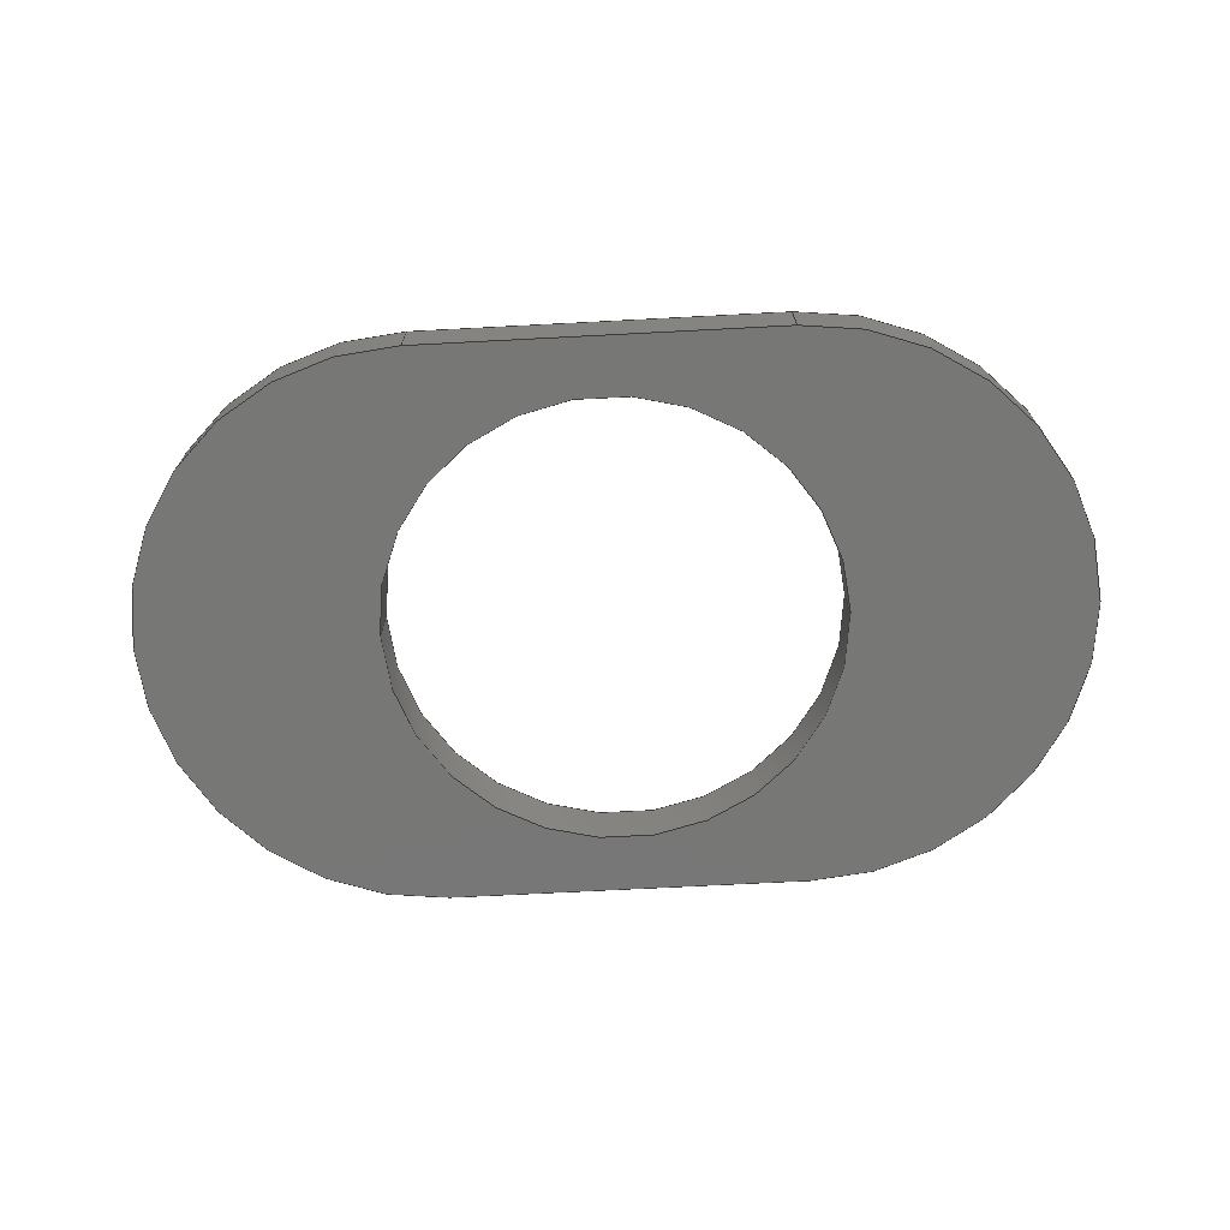
<metadata>
{"format":"step","ext":"step","renderer":"f3d","projection":"perspective","resolution":1024,"background":"white","views":[{"elev":-69.8,"azim":-177.0,"up":"+Z"}]}
</metadata>
<code>
ISO-10303-21;
DATA;
#1 =( LENGTH_UNIT ( ) NAMED_UNIT ( * ) SI_UNIT ( $, .METRE. ) );
#2 = ORIENTED_EDGE ( 'NONE', *, *, #47, .F. ) ;
#3 = DIRECTION ( 'NONE',  ( 3.415e-16, -1, 0 ) ) ;
#4 = ORIENTED_EDGE ( 'NONE', *, *, #166, .F. ) ;
#5 = EDGE_LOOP ( 'NONE', ( #22, #71, #188, #238 ) ) ;
#6 = CARTESIAN_POINT ( 'NONE',  ( 0, 0, 0.03125 ) ) ;
#7 = EDGE_CURVE ( 'NONE', #10, #77, #211, .T. ) ;
#8 = APPLICATION_PROTOCOL_DEFINITION ( 'draft international standard', 'automotive_design', 1998, #118 ) ;
#9 = ORIENTED_EDGE ( 'NONE', *, *, #229, .F. ) ;
#10 = VERTEX_POINT ( 'NONE', #145 ) ;
#11 = VECTOR ( 'NONE', #264, 39.37 ) ;
#12 = ORIENTED_EDGE ( 'NONE', *, *, #241, .T. ) ;
#13 = EDGE_CURVE ( 'NONE', #74, #146, #122, .T. ) ;
#14 = LINE ( 'NONE', #300, #291 ) ;
#15 = DIRECTION ( 'NONE',  ( -0, -0, -1 ) ) ;
#16 = DIRECTION ( 'NONE',  ( -1, 0, 0 ) ) ;
#17 = LINE ( 'NONE', #65, #199 ) ;
#18 = PLANE ( 'NONE',  #163 ) ;
#19 = AXIS2_PLACEMENT_3D ( 'NONE', #52, #119, #189 ) ;
#20 = VECTOR ( 'NONE', #89, 39.37 ) ;
#21 = DIRECTION ( 'NONE',  ( 1, 0, 0 ) ) ;
#22 = ORIENTED_EDGE ( 'NONE', *, *, #13, .T. ) ;
#23 = DIMENSIONAL_EXPONENTS ( 1, 0, 0, 0, 0, 0, 0 ) ;
#24 = CARTESIAN_POINT ( 'NONE',  ( -0.2, -7.965e-17, 0.03125 ) ) ;
#25 = CYLINDRICAL_SURFACE ( 'NONE', #88, 0.3125 ) ;
#26 = UNCERTAINTY_MEASURE_WITH_UNIT (LENGTH_MEASURE( 1e-05 ), #217, 'distance_accuracy_value', 'NONE');
#27 =( NAMED_UNIT ( * ) SI_UNIT ( $, .STERADIAN. ) SOLID_ANGLE_UNIT ( ) );
#28 = CARTESIAN_POINT ( 'NONE',  ( -0.2, 0.3125, -0.03125 ) ) ;
#29 = ORIENTED_EDGE ( 'NONE', *, *, #53, .F. ) ;
#30 = PRODUCT_CONTEXT ( 'NONE', #118, 'mechanical' ) ;
#31 = ORIENTED_EDGE ( 'NONE', *, *, #299, .T. ) ;
#32 = CARTESIAN_POINT ( 'NONE',  ( -0.2495, 0, -0.03125 ) ) ;
#33 = ADVANCED_FACE ( 'NONE', ( #240 ), #165, .T. ) ;
#34 = VERTEX_POINT ( 'NONE', #32 ) ;
#35 = CARTESIAN_POINT ( 'NONE',  ( -0.2, -7.965e-17, 0.03125 ) ) ;
#36 = FACE_OUTER_BOUND ( 'NONE', #70, .T. ) ;
#37 = DIRECTION ( 'NONE',  ( 1, 0, 0 ) ) ;
#38 = AXIS2_PLACEMENT_3D ( 'NONE', #265, #121, #268 ) ;
#39 = CARTESIAN_POINT ( 'NONE',  ( 0.2, -0.3125, 0.03125 ) ) ;
#40 = CARTESIAN_POINT ( 'NONE',  ( 0, 0, -0.03125 ) ) ;
#41 =( NAMED_UNIT ( * ) SI_UNIT ( $, .STERADIAN. ) SOLID_ANGLE_UNIT ( ) );
#42 = DIRECTION ( 'NONE',  ( -0, -0, -1 ) ) ;
#43 = AXIS2_PLACEMENT_3D ( 'NONE', #132, #254, #86 ) ;
#44 = CARTESIAN_POINT ( 'NONE',  ( -0.2, -7.965e-17, -0.03125 ) ) ;
#45 = ORIENTED_EDGE ( 'NONE', *, *, #218, .F. ) ;
#46 = APPLICATION_CONTEXT ( 'automotive_design' ) ;
#47 = EDGE_CURVE ( 'NONE', #78, #306, #174, .T. ) ;
#48 =( NAMED_UNIT ( * ) PLANE_ANGLE_UNIT ( ) SI_UNIT ( $, .RADIAN. ) );
#49 = FACE_OUTER_BOUND ( 'NONE', #158, .T. ) ;
#50 = EDGE_LOOP ( 'NONE', ( #260, #99, #195, #12 ) ) ;
#51 = CIRCLE ( 'NONE', #221, 0.2495 ) ;
#52 = CARTESIAN_POINT ( 'NONE',  ( -0.2, -7.965e-17, -0.03125 ) ) ;
#53 = EDGE_CURVE ( 'NONE', #306, #78, #72, .T. ) ;
#54 = VERTEX_POINT ( 'NONE', #28 ) ;
#55 = CIRCLE ( 'NONE', #231, 0.3125 ) ;
#56 = ORIENTED_EDGE ( 'NONE', *, *, #135, .F. ) ;
#57 = EDGE_CURVE ( 'NONE', #77, #74, #115, .T. ) ;
#58 = CARTESIAN_POINT ( 'NONE',  ( 0, 0, 0.03125 ) ) ;
#59 = VERTEX_POINT ( 'NONE', #287 ) ;
#60 = CIRCLE ( 'NONE', #256, 0.3125 ) ;
#61 = CARTESIAN_POINT ( 'NONE',  ( 0.2, 4.282e-17, 0.03125 ) ) ;
#62 = CARTESIAN_POINT ( 'NONE',  ( 0.2495, 3.055e-17, -0.03125 ) ) ;
#63 = EDGE_CURVE ( 'NONE', #137, #125, #14, .T. ) ;
#64 = CARTESIAN_POINT ( 'NONE',  ( 0.2495, 3.055e-17, 0.03125 ) ) ;
#65 = CARTESIAN_POINT ( 'NONE',  ( 0.2, 0.3125, 0.03125 ) ) ;
#66 = COLOUR_RGB ( '',0.7922, 0.8196, 0.9333 ) ;
#67 = DIRECTION ( 'NONE',  ( 1, 0, 0 ) ) ;
#68 = SURFACE_STYLE_USAGE ( .BOTH. , #210 ) ;
#69 = CARTESIAN_POINT ( 'NONE',  ( 0.2, 0.3125, -0.03125 ) ) ;
#70 = EDGE_LOOP ( 'NONE', ( #161, #93, #31, #162 ) ) ;
#71 = ORIENTED_EDGE ( 'NONE', *, *, #247, .F. ) ;
#72 = CIRCLE ( 'NONE', #244, 0.2495 ) ;
#73 = ORIENTED_EDGE ( 'NONE', *, *, #123, .T. ) ;
#74 = VERTEX_POINT ( 'NONE', #271 ) ;
#75 = CARTESIAN_POINT ( 'NONE',  ( -0.2, -7.965e-17, 0.03125 ) ) ;
#76 = AXIS2_PLACEMENT_3D ( 'NONE', #75, #164, #242 ) ;
#77 = VERTEX_POINT ( 'NONE', #102 ) ;
#78 = VERTEX_POINT ( 'NONE', #64 ) ;
#79 = CARTESIAN_POINT ( 'NONE',  ( 0.2, 4.282e-17, 0.03125 ) ) ;
#80 = VECTOR ( 'NONE', #232, 39.37 ) ;
#81 = DIRECTION ( 'NONE',  ( 1, 0, -0 ) ) ;
#82 = LINE ( 'NONE', #169, #272 ) ;
#83 = CARTESIAN_POINT ( 'NONE',  ( 0.2, -0.3125, -0.03125 ) ) ;
#84 = CIRCLE ( 'NONE', #286, 0.3125 ) ;
#85 = PLANE ( 'NONE',  #133 ) ;
#86 = DIRECTION ( 'NONE',  ( -1, 0, 0 ) ) ;
#87 = VERTEX_POINT ( 'NONE', #62 ) ;
#88 = AXIS2_PLACEMENT_3D ( 'NONE', #24, #284, #261 ) ;
#89 = DIRECTION ( 'NONE',  ( -0, -0, -1 ) ) ;
#90 = AXIS2_PLACEMENT_3D ( 'NONE', #6, #269, #96 ) ;
#91 = CYLINDRICAL_SURFACE ( 'NONE', #43, 0.2495 ) ;
#92 = DIRECTION ( 'NONE',  ( 1, 3.415e-16, 0 ) ) ;
#93 = ORIENTED_EDGE ( 'NONE', *, *, #47, .T. ) ;
#94 = VERTEX_POINT ( 'NONE', #298 ) ;
#95 =( GEOMETRIC_REPRESENTATION_CONTEXT ( 3 ) GLOBAL_UNCERTAINTY_ASSIGNED_CONTEXT ( ( #26 ) ) GLOBAL_UNIT_ASSIGNED_CONTEXT ( ( #217, #288, #27 ) ) REPRESENTATION_CONTEXT ( 'NONE', 'WORKASPACE' ) );
#96 = DIRECTION ( 'NONE',  ( 1, 0, 0 ) ) ;
#97 = EDGE_CURVE ( 'NONE', #78, #87, #196, .T. ) ;
#98 = ORIENTED_EDGE ( 'NONE', *, *, #123, .F. ) ;
#99 = ORIENTED_EDGE ( 'NONE', *, *, #208, .F. ) ;
#100 = CIRCLE ( 'NONE', #276, 0.3125 ) ;
#101 = ORIENTED_EDGE ( 'NONE', *, *, #166, .T. ) ;
#102 = CARTESIAN_POINT ( 'NONE',  ( -0.5125, -7.965e-17, -0.03125 ) ) ;
#103 = CARTESIAN_POINT ( 'NONE',  ( 0.2, 4.282e-17, -0.03125 ) ) ;
#104 = DIRECTION ( 'NONE',  ( -3.415e-16, 1, 0 ) ) ;
#105 = DIRECTION ( 'NONE',  ( 1, 3.415e-16, -0 ) ) ;
#106 = CARTESIAN_POINT ( 'NONE',  ( 0.2, -0.3125, 0.03125 ) ) ;
#107 = STYLED_ITEM ( 'NONE', ( #278 ), #215 ) ;
#108 =( LENGTH_UNIT ( ) NAMED_UNIT ( * ) SI_UNIT ( $, .METRE. ) );
#109 = ORIENTED_EDGE ( 'NONE', *, *, #201, .T. ) ;
#110 = DIRECTION ( 'NONE',  ( 0, 0, 1 ) ) ;
#111 = EDGE_CURVE ( 'NONE', #34, #87, #51, .T. ) ;
#112 = LINE ( 'NONE', #134, #20 ) ;
#113 = AXIS2_PLACEMENT_3D ( 'NONE', #35, #127, #37 ) ;
#114 = LINE ( 'NONE', #69, #80 ) ;
#115 = CIRCLE ( 'NONE', #19, 0.3125 ) ;
#116 = AXIS2_PLACEMENT_3D ( 'NONE', #40, #131, #228 ) ;
#117 = DIRECTION ( 'NONE',  ( 1, 0, 0 ) ) ;
#118 = APPLICATION_CONTEXT ( 'automotive_design' ) ;
#119 = DIRECTION ( 'NONE',  ( 0, 0, 1 ) ) ;
#120 = PRODUCT_DEFINITION_CONTEXT ( 'detailed design', #46, 'design' ) ;
#121 = DIRECTION ( 'NONE',  ( 0, 0, 1 ) ) ;
#122 = LINE ( 'NONE', #143, #250 ) ;
#123 = EDGE_CURVE ( 'NONE', #10, #137, #84, .T. ) ;
#124 = EDGE_LOOP ( 'NONE', ( #45, #160, #185, #303, #9 ) ) ;
#125 = VERTEX_POINT ( 'NONE', #106 ) ;
#126 = ORIENTED_EDGE ( 'NONE', *, *, #57, .T. ) ;
#127 = DIRECTION ( 'NONE',  ( 0, 0, 1 ) ) ;
#128 = DIRECTION ( 'NONE',  ( -1, -3.415e-16, 0 ) ) ;
#129 = CARTESIAN_POINT ( 'NONE',  ( 0.2, 0.3125, 0.03125 ) ) ;
#130 = CARTESIAN_POINT ( 'NONE',  ( 0, 0, -0.03125 ) ) ;
#131 = DIRECTION ( 'NONE',  ( 0, 0, 1 ) ) ;
#132 = CARTESIAN_POINT ( 'NONE',  ( 0, 0, 0.03125 ) ) ;
#133 = AXIS2_PLACEMENT_3D ( 'NONE', #39, #104, #274 ) ;
#134 = CARTESIAN_POINT ( 'NONE',  ( -0.2495, 0, 0.03125 ) ) ;
#135 = EDGE_CURVE ( 'NONE', #94, #54, #82, .T. ) ;
#136 = DIRECTION ( 'NONE',  ( 0, 0, 1 ) ) ;
#137 = VERTEX_POINT ( 'NONE', #223 ) ;
#138 = ORIENTED_EDGE ( 'NONE', *, *, #7, .T. ) ;
#139 = ADVANCED_FACE ( 'NONE', ( #224 ), #171, .T. ) ;
#140 = PLANE ( 'NONE',  #156 ) ;
#141 = EDGE_LOOP ( 'NONE', ( #29, #2 ) ) ;
#142 = UNCERTAINTY_MEASURE_WITH_UNIT (LENGTH_MEASURE( 1e-05 ), #259, 'distance_accuracy_value', 'NONE');
#143 = CARTESIAN_POINT ( 'NONE',  ( 0.2, -0.3125, -0.03125 ) ) ;
#144 = ORIENTED_EDGE ( 'NONE', *, *, #111, .F. ) ;
#145 = CARTESIAN_POINT ( 'NONE',  ( -0.5125, -7.965e-17, 0.03125 ) ) ;
#146 = VERTEX_POINT ( 'NONE', #83 ) ;
#147 = PRODUCT_DEFINITION ( 'UNKNOWN', '', #239, #120 ) ;
#148 = DIRECTION ( 'NONE',  ( 1, 3.415e-16, -0 ) ) ;
#149 = PLANE ( 'NONE',  #281 ) ;
#150 = CARTESIAN_POINT ( 'NONE',  ( 0.2495, 3.055e-17, 0.03125 ) ) ;
#151 = ADVANCED_FACE ( 'NONE', ( #227 ), #85, .F. ) ;
#152 = FACE_BOUND ( 'NONE', #237, .T. ) ;
#153 = AXIS2_PLACEMENT_3D ( 'NONE', #61, #249, #16 ) ;
#154 = DIRECTION ( 'NONE',  ( -0, -0, -1 ) ) ;
#155 = ADVANCED_FACE ( 'NONE', ( #275, #152 ), #149, .F. ) ;
#156 = AXIS2_PLACEMENT_3D ( 'NONE', #236, #3, #92 ) ;
#157 = LENGTH_MEASURE_WITH_UNIT ( LENGTH_MEASURE( 0.0254 ), #1 );
#158 = EDGE_LOOP ( 'NONE', ( #219, #56, #267, #101 ) ) ;
#159 = LINE ( 'NONE', #178, #290 ) ;
#160 = ORIENTED_EDGE ( 'NONE', *, *, #13, .F. ) ;
#161 = ORIENTED_EDGE ( 'NONE', *, *, #97, .F. ) ;
#162 = ORIENTED_EDGE ( 'NONE', *, *, #194, .F. ) ;
#163 = AXIS2_PLACEMENT_3D ( 'NONE', #79, #273, #202 ) ;
#164 = DIRECTION ( 'NONE',  ( -0, -0, -1 ) ) ;
#165 = CYLINDRICAL_SURFACE ( 'NONE', #76, 0.3125 ) ;
#166 = EDGE_CURVE ( 'NONE', #214, #59, #17, .T. ) ;
#167 = DIRECTION ( 'NONE',  ( 0, 0, 1 ) ) ;
#168 = ADVANCED_BREP_SHAPE_REPRESENTATION ( 'GHL-1-20006', ( #215, #38 ), #95 ) ;
#169 = CARTESIAN_POINT ( 'NONE',  ( -0.2, 0.3125, 0.03125 ) ) ;
#170 = AXIS2_PLACEMENT_3D ( 'NONE', #301, #277, #245 ) ;
#171 = CYLINDRICAL_SURFACE ( 'NONE', #153, 0.3125 ) ;
#172 = DIRECTION ( 'NONE',  ( 0, 0, 1 ) ) ;
#173 = DIRECTION ( 'NONE',  ( 0, 0, 1 ) ) ;
#174 = CIRCLE ( 'NONE', #90, 0.2495 ) ;
#175 = LINE ( 'NONE', #246, #251 ) ;
#176 = ADVANCED_FACE ( 'NONE', ( #248, #198 ), #18, .T. ) ;
#177 = SURFACE_STYLE_FILL_AREA ( #282 ) ;
#178 = CARTESIAN_POINT ( 'NONE',  ( 0.2, -0.3125, 0.03125 ) ) ;
#179 = ORIENTED_EDGE ( 'NONE', *, *, #252, .T. ) ;
#180 = CLOSED_SHELL ( 'NONE', ( #262, #33, #176, #155, #139, #304, #279, #151, #205 ) ) ;
#181 = CARTESIAN_POINT ( 'NONE',  ( -0.2, -0.3125, 0.03125 ) ) ;
#182 = EDGE_LOOP ( 'NONE', ( #179, #109, #216, #73, #220 ) ) ;
#183 = PRODUCT_RELATED_PRODUCT_CATEGORY ( 'part', '', ( #200 ) ) ;
#184 = FACE_OUTER_BOUND ( 'NONE', #50, .T. ) ;
#185 = ORIENTED_EDGE ( 'NONE', *, *, #57, .F. ) ;
#186 = DIRECTION ( 'NONE',  ( 1, 0, 0 ) ) ;
#187 = APPLICATION_PROTOCOL_DEFINITION ( 'draft international standard', 'automotive_design', 1998, #46 ) ;
#188 = ORIENTED_EDGE ( 'NONE', *, *, #63, .F. ) ;
#189 = DIRECTION ( 'NONE',  ( 1, 0, 0 ) ) ;
#190 = ORIENTED_EDGE ( 'NONE', *, *, #218, .T. ) ;
#191 = ORIENTED_EDGE ( 'NONE', *, *, #299, .F. ) ;
#192 = VECTOR ( 'NONE', #15, 39.37 ) ;
#193 =( GEOMETRIC_REPRESENTATION_CONTEXT ( 3 ) GLOBAL_UNCERTAINTY_ASSIGNED_CONTEXT ( ( #142 ) ) GLOBAL_UNIT_ASSIGNED_CONTEXT ( ( #259, #48, #41 ) ) REPRESENTATION_CONTEXT ( 'NONE', 'WORKASPACE' ) );
#194 = EDGE_CURVE ( 'NONE', #87, #34, #213, .T. ) ;
#195 = ORIENTED_EDGE ( 'NONE', *, *, #135, .T. ) ;
#196 = LINE ( 'NONE', #150, #192 ) ;
#197 = PRODUCT_DEFINITION_SHAPE ( 'NONE', 'NONE',  #147 ) ;
#198 = FACE_BOUND ( 'NONE', #141, .T. ) ;
#199 = VECTOR ( 'NONE', #154, 39.37 ) ;
#200 = PRODUCT ( 'GHL-1-20006', 'GHL-1-20006', '', ( #30 ) ) ;
#201 = EDGE_CURVE ( 'NONE', #214, #94, #175, .T. ) ;
#202 = DIRECTION ( 'NONE',  ( 1, 0, -0 ) ) ;
#203 = DIRECTION ( 'NONE',  ( -0, -0, -1 ) ) ;
#204 = CARTESIAN_POINT ( 'NONE',  ( -0.2, -7.965e-17, 0.03125 ) ) ;
#205 = ADVANCED_FACE ( 'NONE', ( #36 ), #296, .F. ) ;
#206 = ORIENTED_EDGE ( 'NONE', *, *, #53, .T. ) ;
#207 = DIRECTION ( 'NONE',  ( -0, -0, -1 ) ) ;
#208 = EDGE_CURVE ( 'NONE', #94, #10, #225, .T. ) ;
#209 = FACE_OUTER_BOUND ( 'NONE', #294, .T. ) ;
#210 = SURFACE_SIDE_STYLE ('',( #177 ) ) ;
#211 = LINE ( 'NONE', #289, #11 ) ;
#212 = SHAPE_DEFINITION_REPRESENTATION ( #197, #168 ) ;
#213 = CIRCLE ( 'NONE', #116, 0.2495 ) ;
#214 = VERTEX_POINT ( 'NONE', #129 ) ;
#215 = MANIFOLD_SOLID_BREP ( 'Boss-Extrude1', #180 ) ;
#216 = ORIENTED_EDGE ( 'NONE', *, *, #208, .T. ) ;
#217 =( CONVERSION_BASED_UNIT ( 'INCH', #302 ) LENGTH_UNIT ( ) NAMED_UNIT ( #226 ) );
#218 = EDGE_CURVE ( 'NONE', #146, #59, #55, .T. ) ;
#219 = ORIENTED_EDGE ( 'NONE', *, *, #229, .T. ) ;
#220 = ORIENTED_EDGE ( 'NONE', *, *, #63, .T. ) ;
#221 = AXIS2_PLACEMENT_3D ( 'NONE', #130, #253, #67 ) ;
#222 = CARTESIAN_POINT ( 'NONE',  ( 0.2, 4.282e-17, -0.03125 ) ) ;
#223 = CARTESIAN_POINT ( 'NONE',  ( -0.2, -0.3125, 0.03125 ) ) ;
#224 = FACE_OUTER_BOUND ( 'NONE', #263, .T. ) ;
#225 = CIRCLE ( 'NONE', #113, 0.3125 ) ;
#226 = DIMENSIONAL_EXPONENTS ( 1, 0, 0, 0, 0, 0, 0 ) ;
#227 = FACE_OUTER_BOUND ( 'NONE', #5, .T. ) ;
#228 = DIRECTION ( 'NONE',  ( 1, 0, 0 ) ) ;
#229 = EDGE_CURVE ( 'NONE', #59, #54, #114, .T. ) ;
#230 = CARTESIAN_POINT ( 'NONE',  ( 0.2, 4.282e-17, 0.03125 ) ) ;
#231 = AXIS2_PLACEMENT_3D ( 'NONE', #222, #234, #186 ) ;
#232 = DIRECTION ( 'NONE',  ( -1, -3.415e-16, 0 ) ) ;
#233 = EDGE_CURVE ( 'NONE', #137, #74, #285, .T. ) ;
#234 = DIRECTION ( 'NONE',  ( 0, 0, 1 ) ) ;
#235 = VECTOR ( 'NONE', #42, 39.37 ) ;
#236 = CARTESIAN_POINT ( 'NONE',  ( 0.2, 0.3125, 0.03125 ) ) ;
#237 = EDGE_LOOP ( 'NONE', ( #258, #255 ) ) ;
#238 = ORIENTED_EDGE ( 'NONE', *, *, #233, .T. ) ;
#239 = PRODUCT_DEFINITION_FORMATION_WITH_SPECIFIED_SOURCE ( 'ANY', '', #200, .NOT_KNOWN. ) ;
#240 = FACE_OUTER_BOUND ( 'NONE', #243, .T. ) ;
#241 = EDGE_CURVE ( 'NONE', #54, #77, #100, .T. ) ;
#242 = DIRECTION ( 'NONE',  ( -1, 0, 0 ) ) ;
#243 = EDGE_LOOP ( 'NONE', ( #98, #138, #126, #293 ) ) ;
#244 = AXIS2_PLACEMENT_3D ( 'NONE', #58, #167, #270 ) ;
#245 = DIRECTION ( 'NONE',  ( -1, 0, 0 ) ) ;
#246 = CARTESIAN_POINT ( 'NONE',  ( 0.2, 0.3125, 0.03125 ) ) ;
#247 = EDGE_CURVE ( 'NONE', #125, #146, #159, .T. ) ;
#248 = FACE_OUTER_BOUND ( 'NONE', #182, .T. ) ;
#249 = DIRECTION ( 'NONE',  ( -0, -0, -1 ) ) ;
#250 = VECTOR ( 'NONE', #148, 39.37 ) ;
#251 = VECTOR ( 'NONE', #128, 39.37 ) ;
#252 = EDGE_CURVE ( 'NONE', #125, #214, #60, .T. ) ;
#253 = DIRECTION ( 'NONE',  ( 0, 0, 1 ) ) ;
#254 = DIRECTION ( 'NONE',  ( -0, -0, -1 ) ) ;
#255 = ORIENTED_EDGE ( 'NONE', *, *, #194, .T. ) ;
#256 = AXIS2_PLACEMENT_3D ( 'NONE', #230, #110, #117 ) ;
#257 = FILL_AREA_STYLE_COLOUR ( '', #66 ) ;
#258 = ORIENTED_EDGE ( 'NONE', *, *, #111, .T. ) ;
#259 =( CONVERSION_BASED_UNIT ( 'INCH', #157 ) LENGTH_UNIT ( ) NAMED_UNIT ( #23 ) );
#260 = ORIENTED_EDGE ( 'NONE', *, *, #7, .F. ) ;
#261 = DIRECTION ( 'NONE',  ( -1, 0, 0 ) ) ;
#262 = ADVANCED_FACE ( 'NONE', ( #209 ), #91, .F. ) ;
#263 = EDGE_LOOP ( 'NONE', ( #190, #4, #266, #280 ) ) ;
#264 = DIRECTION ( 'NONE',  ( -0, -0, -1 ) ) ;
#265 = CARTESIAN_POINT ( 'NONE',  ( 0, 0, 0 ) ) ;
#266 = ORIENTED_EDGE ( 'NONE', *, *, #252, .F. ) ;
#267 = ORIENTED_EDGE ( 'NONE', *, *, #201, .F. ) ;
#268 = DIRECTION ( 'NONE',  ( 1, 0, 0 ) ) ;
#269 = DIRECTION ( 'NONE',  ( 0, 0, 1 ) ) ;
#270 = DIRECTION ( 'NONE',  ( 1, 0, 0 ) ) ;
#271 = CARTESIAN_POINT ( 'NONE',  ( -0.2, -0.3125, -0.03125 ) ) ;
#272 = VECTOR ( 'NONE', #203, 39.37 ) ;
#273 = DIRECTION ( 'NONE',  ( 0, 0, 1 ) ) ;
#274 = DIRECTION ( 'NONE',  ( -1, -3.415e-16, 0 ) ) ;
#275 = FACE_OUTER_BOUND ( 'NONE', #124, .T. ) ;
#276 = AXIS2_PLACEMENT_3D ( 'NONE', #44, #136, #21 ) ;
#277 = DIRECTION ( 'NONE',  ( -0, -0, -1 ) ) ;
#278 = PRESENTATION_STYLE_ASSIGNMENT (( #68 ) ) ;
#279 = ADVANCED_FACE ( 'NONE', ( #184 ), #25, .T. ) ;
#280 = ORIENTED_EDGE ( 'NONE', *, *, #247, .T. ) ;
#281 = AXIS2_PLACEMENT_3D ( 'NONE', #103, #173, #81 ) ;
#282 = FILL_AREA_STYLE ('',( #257 ) ) ;
#283 = ORIENTED_EDGE ( 'NONE', *, *, #97, .T. ) ;
#284 = DIRECTION ( 'NONE',  ( -0, -0, -1 ) ) ;
#285 = LINE ( 'NONE', #181, #235 ) ;
#286 = AXIS2_PLACEMENT_3D ( 'NONE', #204, #172, #295 ) ;
#287 = CARTESIAN_POINT ( 'NONE',  ( 0.2, 0.3125, -0.03125 ) ) ;
#288 =( NAMED_UNIT ( * ) PLANE_ANGLE_UNIT ( ) SI_UNIT ( $, .RADIAN. ) );
#289 = CARTESIAN_POINT ( 'NONE',  ( -0.5125, -7.965e-17, 0.03125 ) ) ;
#290 = VECTOR ( 'NONE', #207, 39.37 ) ;
#291 = VECTOR ( 'NONE', #105, 39.37 ) ;
#292 = PRESENTATION_LAYER_ASSIGNMENT (  '', '', ( #107 ) ) ;
#293 = ORIENTED_EDGE ( 'NONE', *, *, #233, .F. ) ;
#294 = EDGE_LOOP ( 'NONE', ( #206, #283, #144, #191 ) ) ;
#295 = DIRECTION ( 'NONE',  ( 1, 0, 0 ) ) ;
#296 = CYLINDRICAL_SURFACE ( 'NONE', #170, 0.2495 ) ;
#297 = MECHANICAL_DESIGN_GEOMETRIC_PRESENTATION_REPRESENTATION (  '', ( #107 ), #193 ) ;
#298 = CARTESIAN_POINT ( 'NONE',  ( -0.2, 0.3125, 0.03125 ) ) ;
#299 = EDGE_CURVE ( 'NONE', #306, #34, #112, .T. ) ;
#300 = CARTESIAN_POINT ( 'NONE',  ( 0.2, -0.3125, 0.03125 ) ) ;
#301 = CARTESIAN_POINT ( 'NONE',  ( 0, 0, 0.03125 ) ) ;
#302 = LENGTH_MEASURE_WITH_UNIT ( LENGTH_MEASURE( 0.0254 ), #108 );
#303 = ORIENTED_EDGE ( 'NONE', *, *, #241, .F. ) ;
#304 = ADVANCED_FACE ( 'NONE', ( #49 ), #140, .F. ) ;
#305 = CARTESIAN_POINT ( 'NONE',  ( -0.2495, 0, 0.03125 ) ) ;
#306 = VERTEX_POINT ( 'NONE', #305 ) ;
ENDSEC;
END-ISO-10303-21;

</code>
